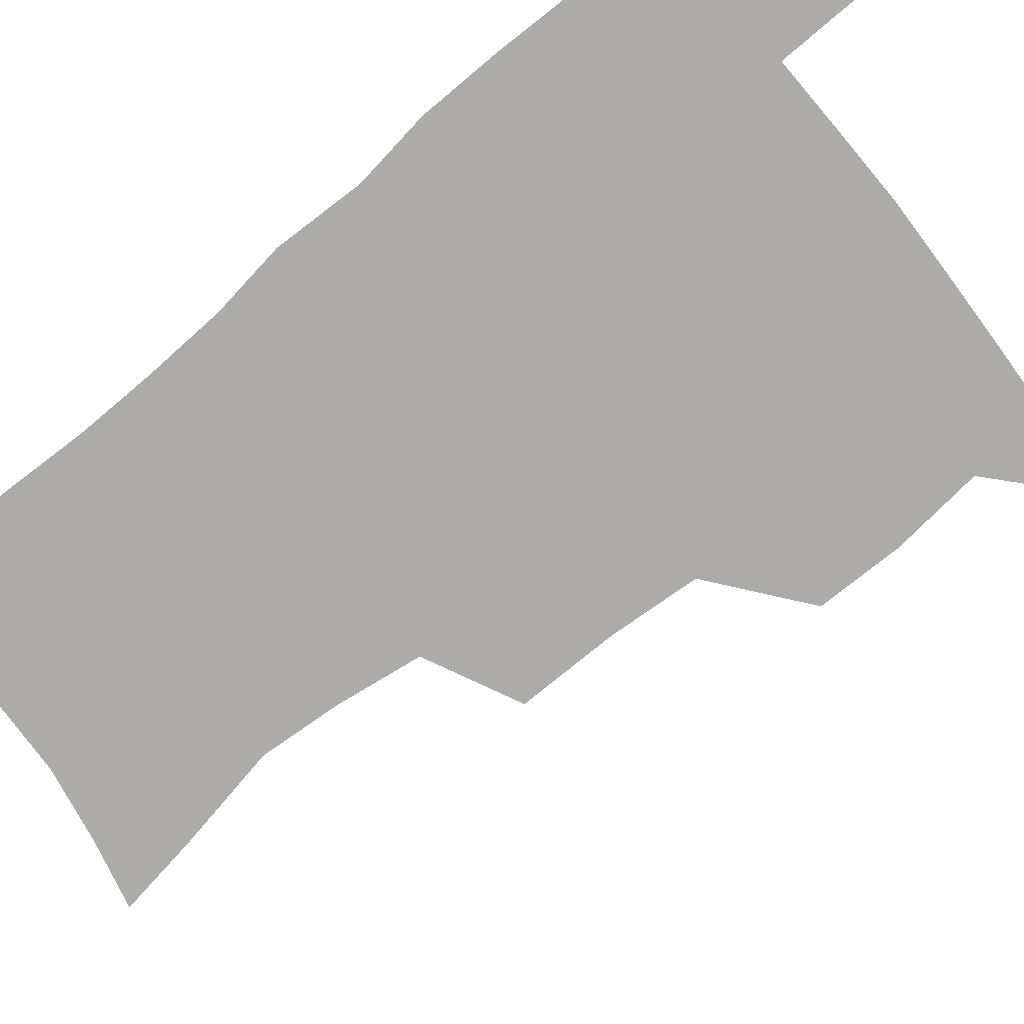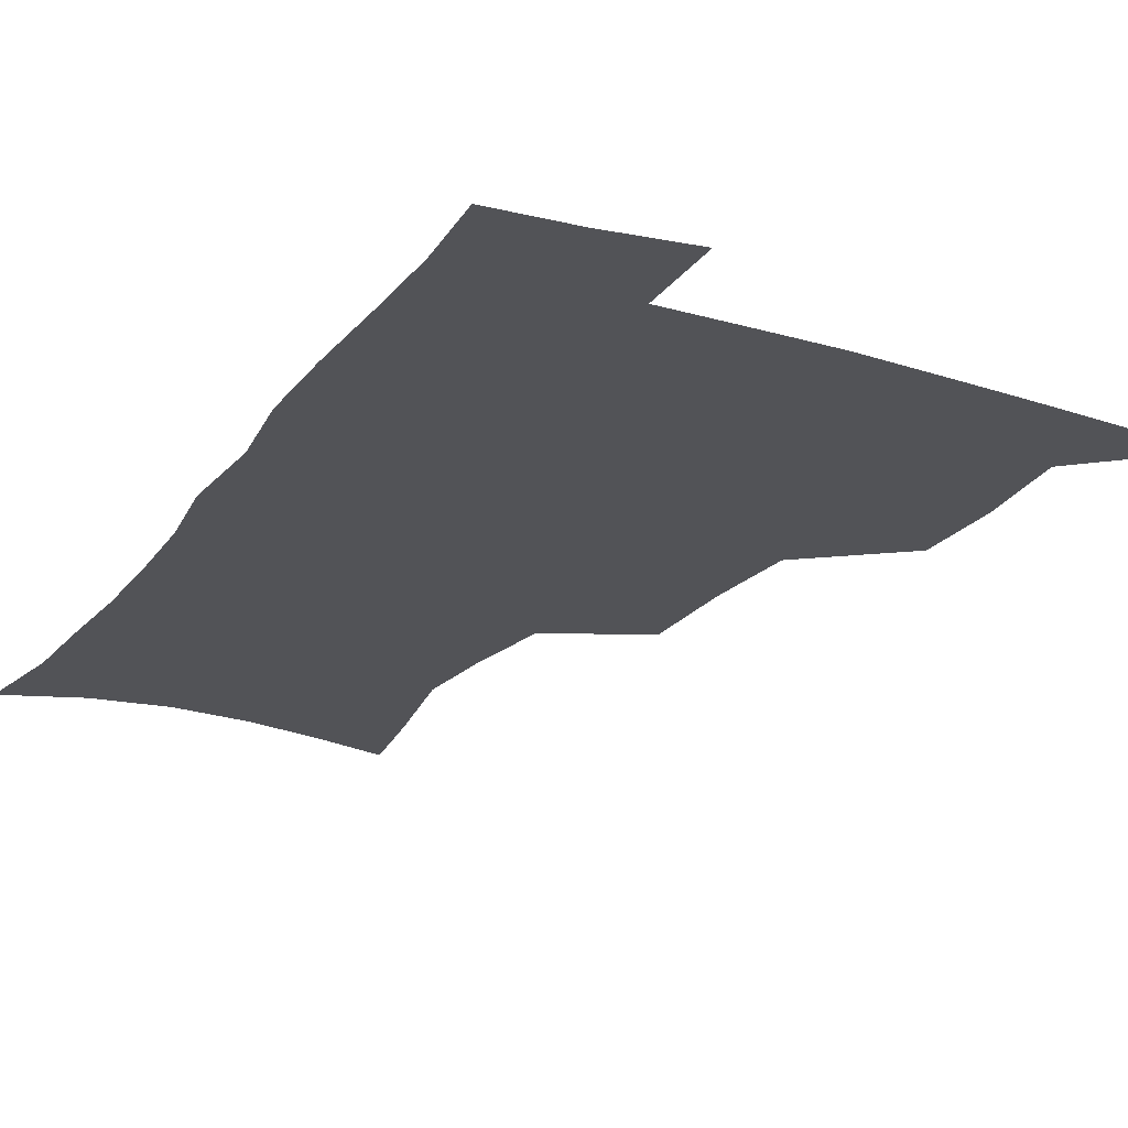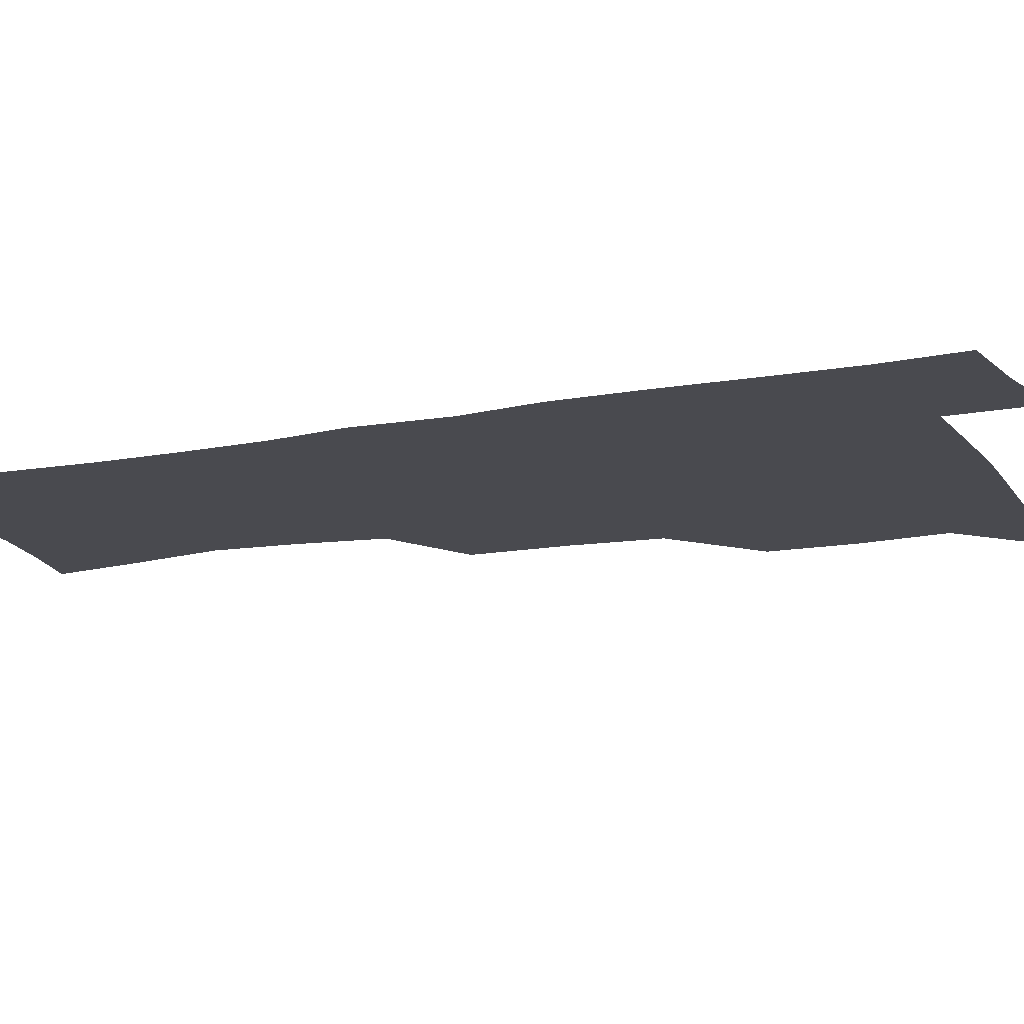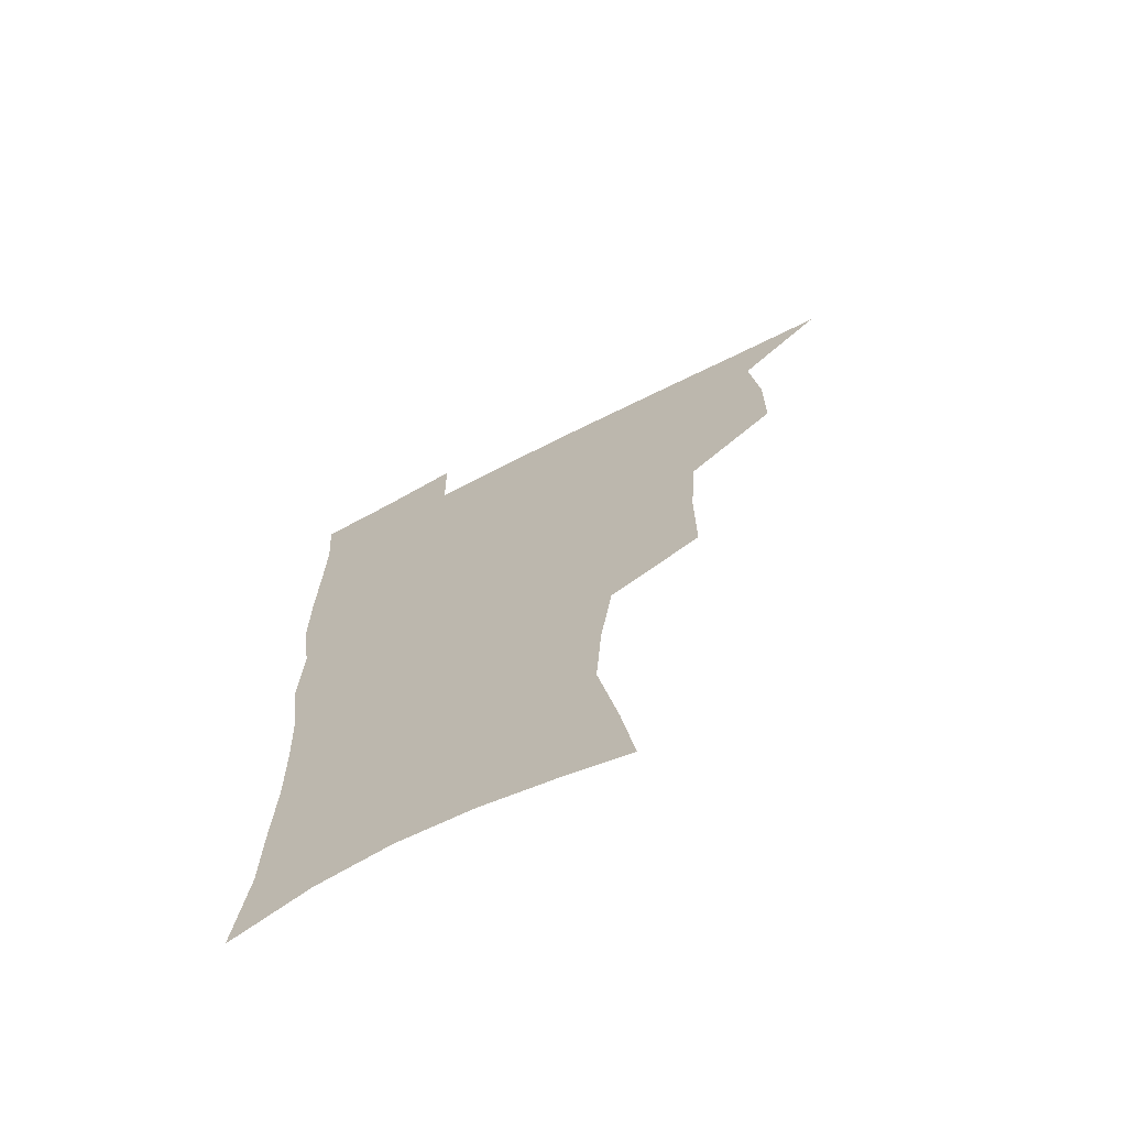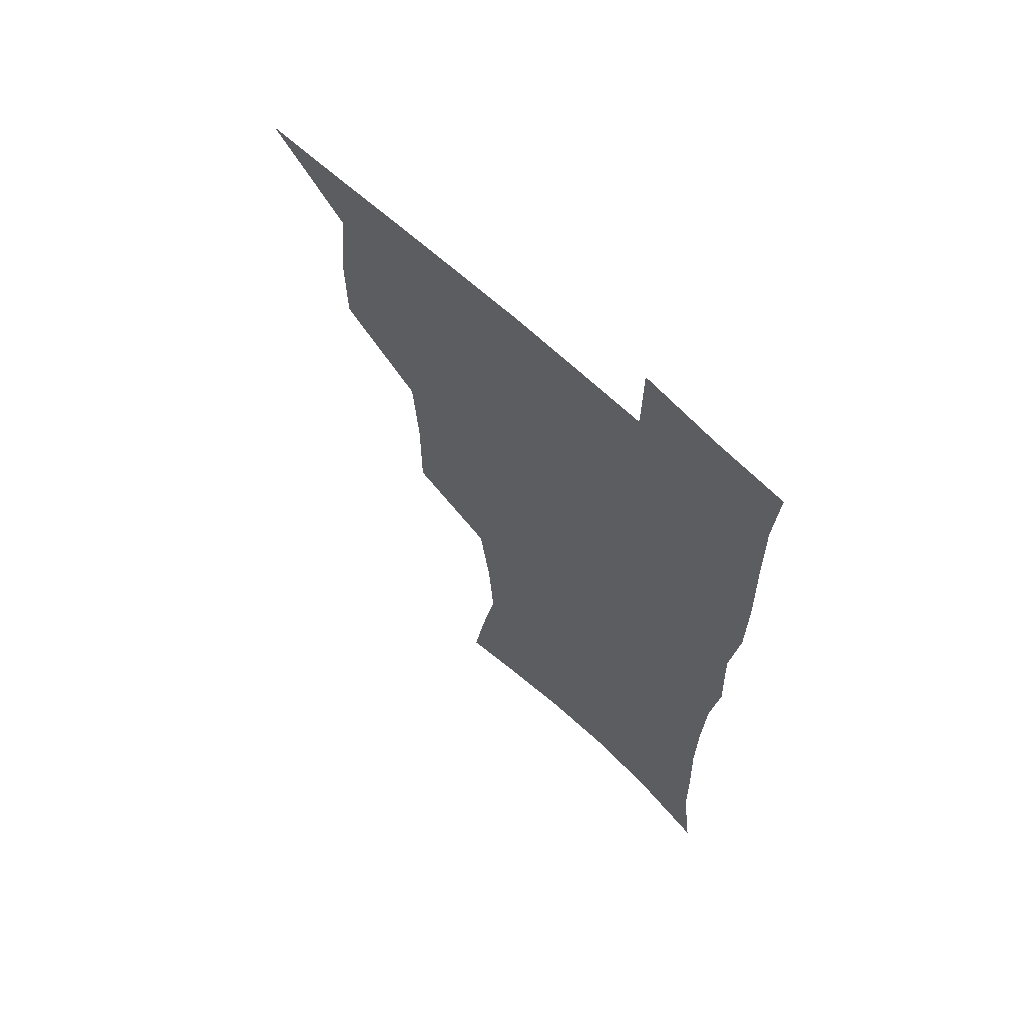
<metadata>
{"format":"obj","ext":"obj","renderer":"f3d","projection":"perspective","resolution":1024,"background":"white","views":[{"elev":-76.2,"azim":129.4,"up":"+Z"},{"elev":-22.3,"azim":152.5,"up":"+Z"},{"elev":-13.5,"azim":113.2,"up":"+Z"},{"elev":-69.5,"azim":-152.9,"up":"+Y"},{"elev":64.9,"azim":43.7,"up":"+Y"}]}
</metadata>
<code>
v 481 506.3 0
v 510.3 411.3 0
v 509.9 443.8 0
v 513.5 477.6 0
v 513.9 507.8 0
v 546.5 313.4 0
v 546.6 351.1 0
v 544.2 385 0
v 543.9 418.8 0
v 547 452.4 0
v 546.1 481.1 0
v 544 509.7 0
v 575.9 162.7 0
v 580.8 193.8 0
v 588.3 233.9 0
v 586.2 264.6 0
v 581.6 297 0
v 579.3 332.5 0
v 576.9 363.3 0
v 575.9 395 0
v 576.7 426.9 0
v 576.4 455.4 0
v 575 482.9 0
v 573.2 511.1 0
v 602 169.5 0
v 611.7 215.4 0
v 610.7 241.9 0
v 609.6 275.5 0
v 607.2 307.3 0
v 605.4 338.5 0
v 604 368.2 0
v 603.5 398.5 0
v 604.3 429.4 0
v 604.2 457 0
v 603.6 483.9 0
v 601.9 512.4 0
v 630.6 175.2 0
v 634.7 218.1 0
v 634.5 249.8 0
v 633.3 280.6 0
v 631.8 311.4 0
v 630.9 341.5 0
v 630.5 372.8 0
v 630.4 401.4 0
v 630.7 429.6 0
v 631.1 457.6 0
v 631.4 484.3 0
v 631.2 512 0
v 659.5 177 0
v 658.7 216.2 0
v 658.4 246.5 0
v 656.9 280.4 0
v 656 311.5 0
v 656.1 340.3 0
v 655.9 371.3 0
v 656.4 400.2 0
v 657.2 428.4 0
v 657.7 456.6 0
v 658.9 483.8 0
v 659.8 511.5 0
v 660.3 543.4 0
v 687.6 172.8 0
v 683.9 210.8 0
v 682.7 242.7 0
v 681.8 274.4 0
v 681.4 305.3 0
v 681.5 335.9 0
v 683 364.7 0
v 684.9 393.4 0
v 685 423.9 0
v 685.7 453.3 0
v 686.8 482.1 0
v 688 510.6 0
v 691 538.6 0
v 717 161.3 0
v 712.1 198.7 0
v 711.6 228.8 0
v 710.4 260.5 0
v 710.9 291 0
v 712.3 321.2 0
v 716.1 349.5 0
v 714.9 383.6 0
v 718.8 412.6 0
v 719.1 444.3 0
v 718.3 476.4 0
v 718 507.5 0
v 720 536.2 0
f 4 5 1
f 8 9 2
f 2 9 3
f 9 10 3
f 3 10 4
f 10 11 4
f 4 11 5
f 11 12 5
f 17 18 6
f 6 18 7
f 18 19 7
f 7 19 8
f 19 20 8
f 8 20 9
f 20 21 9
f 9 21 10
f 21 22 10
f 10 22 11
f 22 23 11
f 11 23 12
f 23 24 12
f 13 25 14
f 25 26 14
f 14 26 15
f 26 27 15
f 15 27 16
f 27 28 16
f 16 28 17
f 28 29 17
f 17 29 18
f 29 30 18
f 18 30 19
f 30 31 19
f 19 31 20
f 31 32 20
f 20 32 21
f 32 33 21
f 21 33 22
f 33 34 22
f 22 34 23
f 34 35 23
f 23 35 24
f 35 36 24
f 25 37 26
f 37 38 26
f 26 38 27
f 38 39 27
f 27 39 28
f 39 40 28
f 28 40 29
f 40 41 29
f 29 41 30
f 41 42 30
f 30 42 31
f 42 43 31
f 31 43 32
f 43 44 32
f 32 44 33
f 44 45 33
f 33 45 34
f 45 46 34
f 34 46 35
f 46 47 35
f 35 47 36
f 47 48 36
f 37 49 38
f 49 50 38
f 38 50 39
f 50 51 39
f 39 51 40
f 51 52 40
f 40 52 41
f 52 53 41
f 41 53 42
f 53 54 42
f 42 54 43
f 54 55 43
f 43 55 44
f 55 56 44
f 44 56 45
f 56 57 45
f 45 57 46
f 57 58 46
f 46 58 47
f 58 59 47
f 47 59 48
f 59 60 48
f 49 62 50
f 62 63 50
f 50 63 51
f 63 64 51
f 51 64 52
f 64 65 52
f 52 65 53
f 65 66 53
f 53 66 54
f 66 67 54
f 54 67 55
f 67 68 55
f 55 68 56
f 68 69 56
f 56 69 57
f 69 70 57
f 57 70 58
f 70 71 58
f 58 71 59
f 71 72 59
f 59 72 60
f 72 73 60
f 60 73 61
f 73 74 61
f 62 75 63
f 75 76 63
f 63 76 64
f 76 77 64
f 64 77 65
f 77 78 65
f 65 78 66
f 78 79 66
f 66 79 67
f 79 80 67
f 67 80 68
f 80 81 68
f 68 81 69
f 81 82 69
f 69 82 70
f 82 83 70
f 70 83 71
f 83 84 71
f 71 84 72
f 84 85 72
f 72 85 73
f 85 86 73
f 73 86 74
f 86 87 74

</code>
